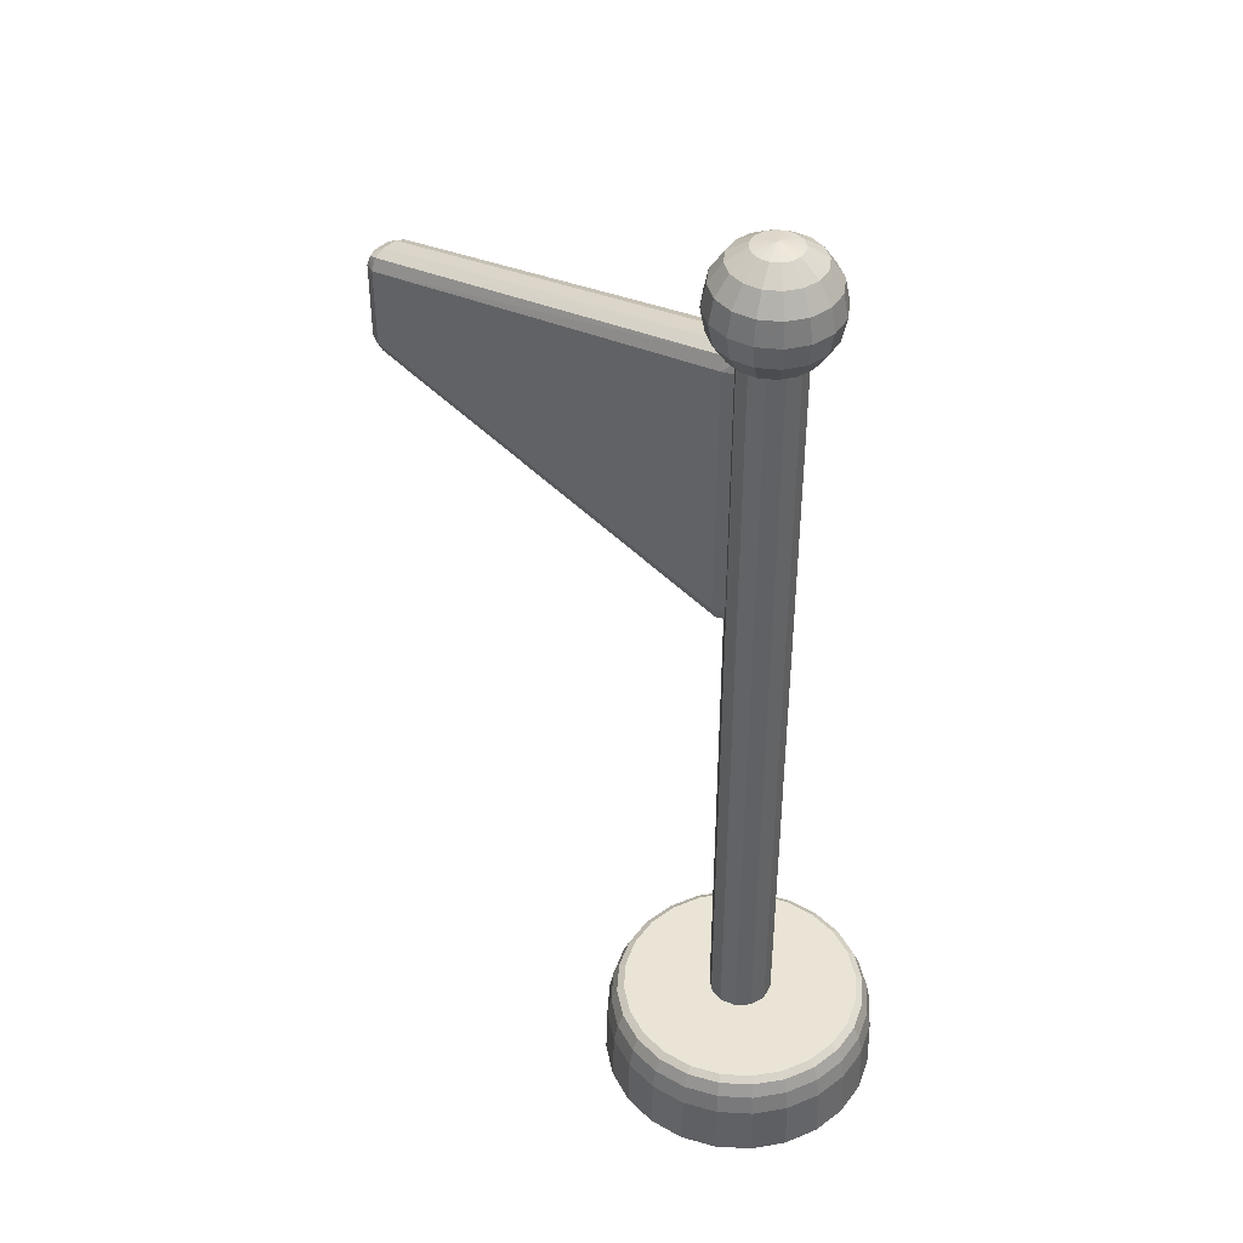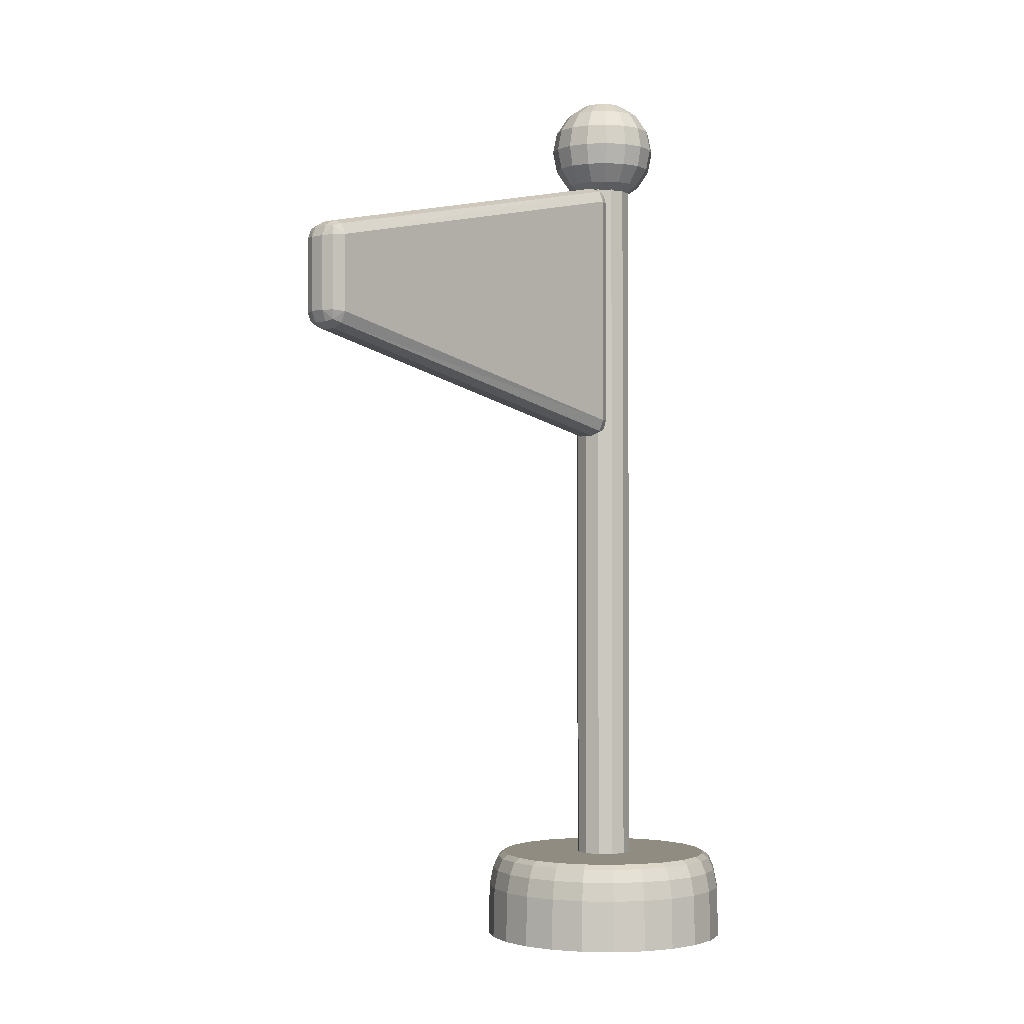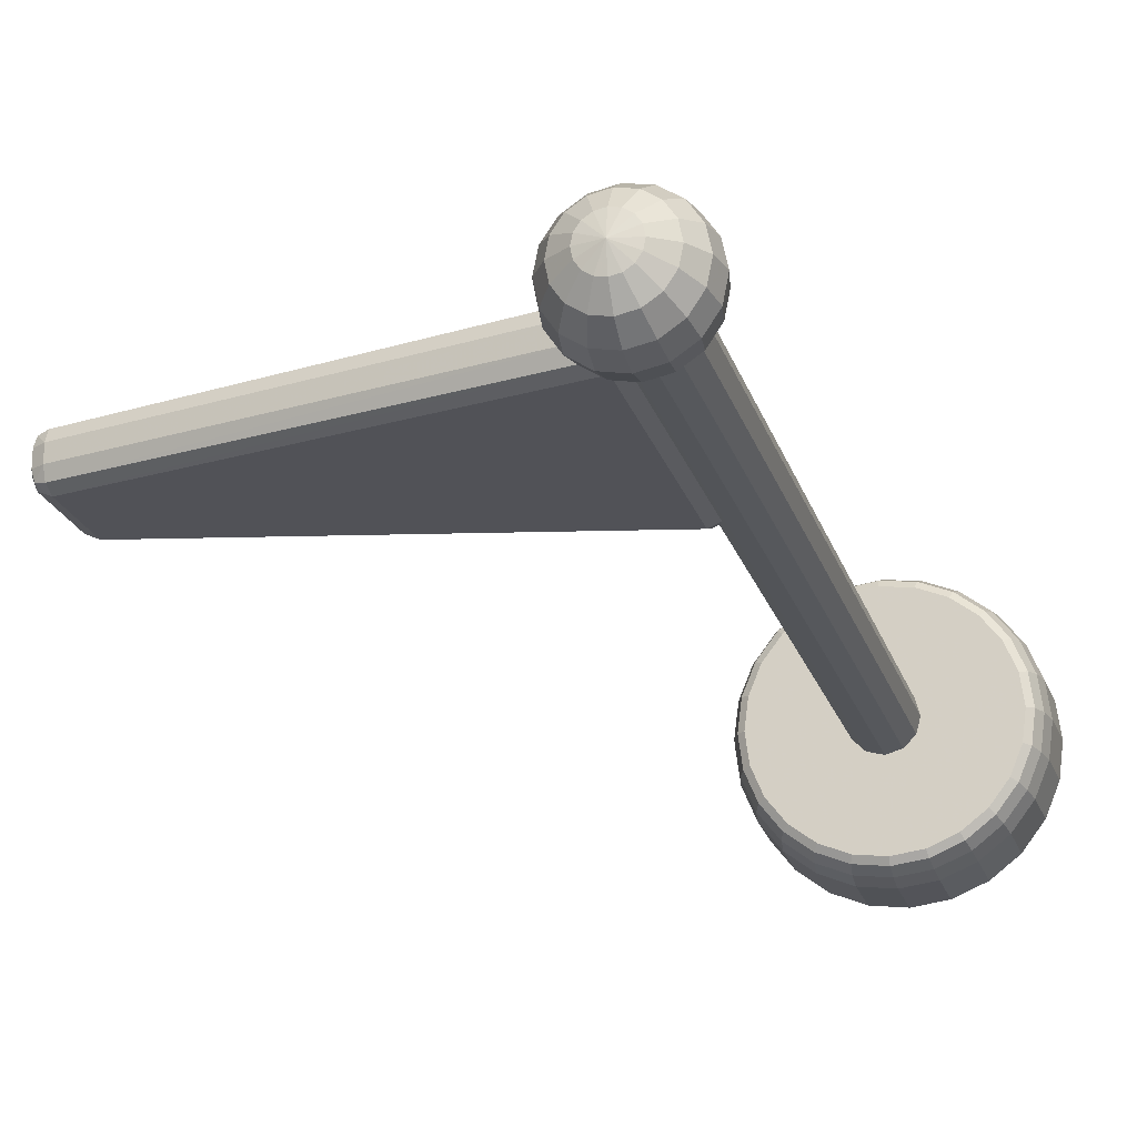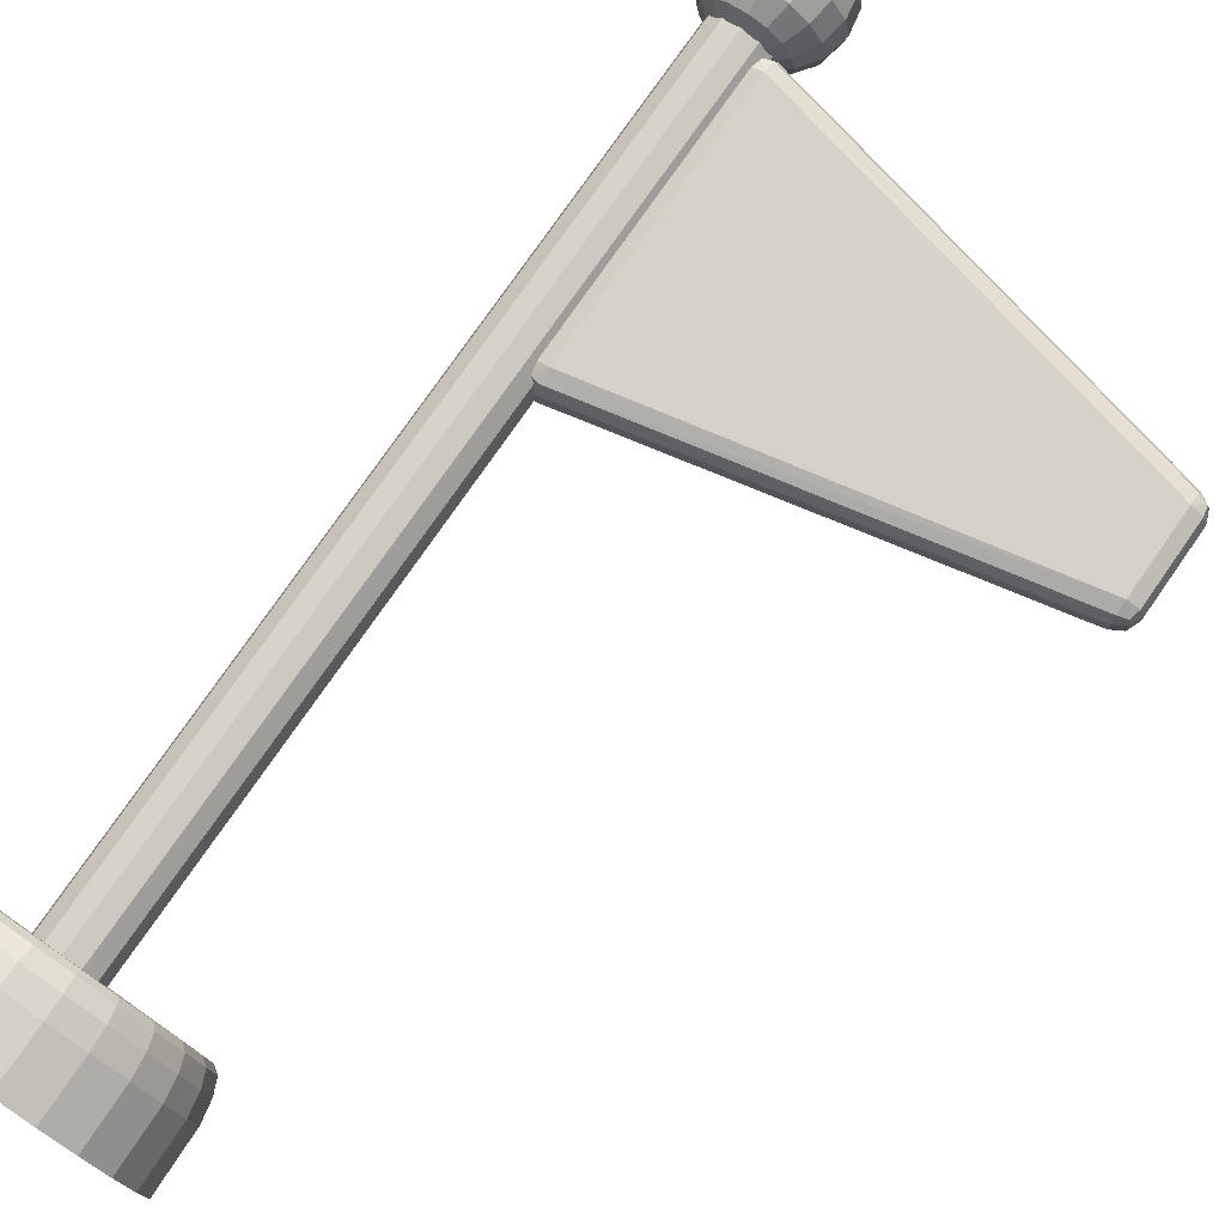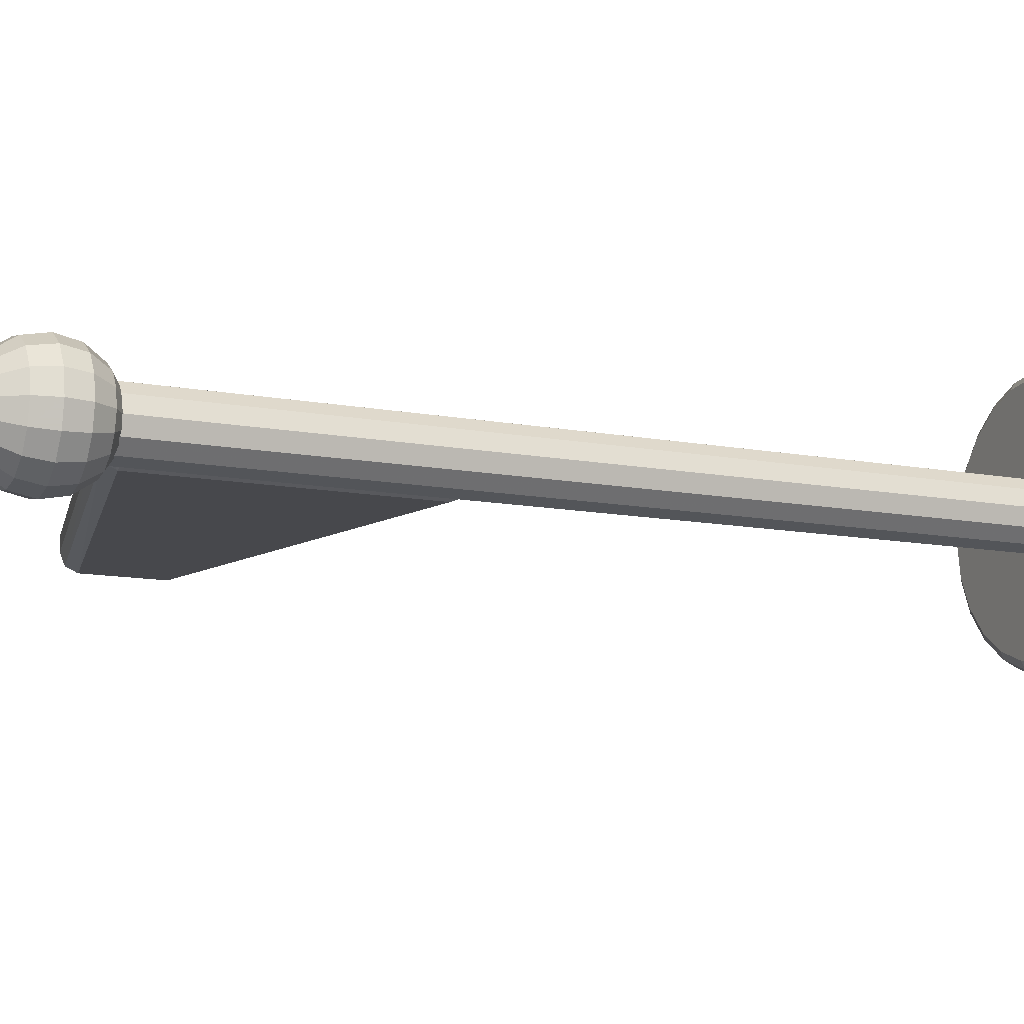
<metadata>
{"format":"obj","ext":"obj","renderer":"f3d","projection":"perspective","resolution":1024,"background":"white","views":[{"elev":42.6,"azim":-138.7,"up":"+Y"},{"elev":-1.8,"azim":132.7,"up":"+Y"},{"elev":-21.5,"azim":-164.4,"up":"+Z"},{"elev":77.9,"azim":34.9,"up":"+Z"},{"elev":-11.8,"azim":-114.7,"up":"+Z"}]}
</metadata>
<code>
o flag_teamBlue_Cube.087
v -0.07074 0.1133 -0.264
v -0.06866 0.1547 -0.2563
v -0.06555 0.1824 -0.2447
v -0.06189 0.1922 -0.231
v -0.1367 0.1133 -0.2367
v -0.1327 0.1547 -0.2298
v -0.1266 0.1824 -0.2194
v -0.1196 0.1922 -0.2071
v -0.1933 0.1133 -0.1933
v -0.1876 0.1547 -0.1876
v -0.1791 0.1824 -0.1791
v -0.1691 0.1922 -0.1691
v -0.2367 0.1133 -0.1367
v -0.2298 0.1547 -0.1327
v -0.2194 0.1824 -0.1267
v -0.2071 0.1922 -0.1196
v -0.264 0.1133 -0.07075
v -0.2563 0.1547 -0.06867
v -0.2447 0.1824 -0.06556
v -0.231 0.1922 -0.0619
v -0.2733 0.1133 0
v -0.2653 0.1547 0
v -0.2533 0.1824 0
v -0.2391 0.1922 0
v -0.264 0.1133 0.07075
v -0.2563 0.1547 0.06867
v -0.2447 0.1824 0.06556
v -0.231 0.1922 0.0619
v -0.2367 0.1133 0.1367
v -0.2298 0.1547 0.1327
v -0.2194 0.1824 0.1267
v -0.2071 0.1922 0.1196
v -0.1933 0.1133 0.1933
v -0.1876 0.1547 0.1876
v -0.1791 0.1824 0.1791
v -0.1691 0.1922 0.1691
v -0.1367 0.1133 0.2367
v -0.1327 0.1547 0.2298
v -0.1266 0.1824 0.2194
v -0.1196 0.1922 0.2071
v -0.07074 0.1133 0.264
v -0.06866 0.1547 0.2563
v -0.06555 0.1824 0.2447
v -0.06188 0.1922 0.231
v 1.2e-05 0.1133 0.2734
v 1.2e-05 0.1547 0.2653
v 1.2e-05 0.1824 0.2533
v 1.2e-05 0.1922 0.2391
v 0.07076 0.1133 0.264
v 0.06868 0.1547 0.2563
v 0.06557 0.1824 0.2447
v 0.06191 0.1922 0.231
v 0.1367 0.1133 0.2367
v 0.1327 0.1547 0.2298
v 0.1267 0.1824 0.2194
v 0.1196 0.1922 0.2071
v 0.1933 0.1133 0.1933
v 0.1876 0.1547 0.1876
v 0.1791 0.1824 0.1791
v 0.1691 0.1922 0.1691
v 0.2367 0.1133 0.1367
v 0.2298 0.1547 0.1327
v 0.2194 0.1824 0.1267
v 0.2071 0.1922 0.1196
v 0.2641 0.1133 0.07075
v 0.2563 0.1547 0.06867
v 0.2447 0.1824 0.06556
v 0.231 0.1922 0.0619
v 0.2734 0.1133 -0
v 0.2653 0.1547 -0
v 0.2533 0.1824 -0
v 0.2392 0.1922 -0
v 0.2641 0.1133 -0.07075
v 0.2563 0.1547 -0.06867
v 0.2447 0.1824 -0.06556
v 0.231 0.1922 -0.0619
v 0.2367 0.1133 -0.1367
v 0.2298 0.1547 -0.1327
v 0.2194 0.1824 -0.1267
v 0.2071 0.1922 -0.1196
v 0.1933 0.1133 -0.1933
v 0.1876 0.1547 -0.1876
v 0.1791 0.1824 -0.1791
v 0.1691 0.1922 -0.1691
v 0.1367 0.1133 -0.2367
v 0.1327 0.1547 -0.2298
v 0.1267 0.1824 -0.2194
v 0.1196 0.1922 -0.2071
v 0.07076 0.1133 -0.264
v 0.06868 0.1547 -0.2563
v 0.06557 0.1824 -0.2447
v 0.06191 0.1922 -0.231
v 1.2e-05 0.1133 -0.2734
v 1.2e-05 0.1547 -0.2653
v 1.2e-05 0.1824 -0.2533
v 1.2e-05 0.1922 -0.2391
v -0.07147 0 -0.2668
v -0.1381 0 -0.2392
v -0.1953 0 -0.1953
v -0.2392 0 -0.1381
v -0.2668 0 -0.07148
v -0.2762 0 0
v -0.2668 0 0.07148
v -0.2392 0 0.1381
v -0.1953 0 0.1953
v -0.1381 0 0.2392
v -0.07147 0 0.2668
v 1.2e-05 0 0.2762
v 0.07149 0 0.2668
v 0.1381 0 0.2392
v 0.1953 0 0.1953
v 0.2392 0 0.1381
v 0.2668 0 0.07148
v 0.2762 0 -0
v 0.2668 0 -0.07148
v 0.2392 0 -0.1381
v 0.1953 0 -0.1953
v 0.1381 0 -0.2392
v 0.07149 0 -0.2668
v 1.2e-05 0 -0.2762
v 1.2e-05 0.1292 -0.06295
v 1.2e-05 1.809 -0.06295
v 0.03149 0.1292 -0.05452
v 0.03149 1.809 -0.05452
v 0.05453 0.1292 -0.03148
v 0.05453 1.809 -0.03148
v 0.06296 0.1292 -0
v 0.06296 1.809 -0
v 0.05453 0.1292 0.03148
v 0.05453 1.809 0.03148
v 0.03149 0.1292 0.05452
v 0.03149 1.809 0.05452
v 1.2e-05 0.1292 0.06295
v 1.2e-05 1.809 0.06295
v -0.03146 0.1292 0.05452
v -0.03146 1.809 0.05452
v -0.05451 0.1292 0.03148
v -0.05451 1.809 0.03148
v -0.06294 0.1292 -0
v -0.06294 1.809 -0
v -0.05451 0.1292 -0.03148
v -0.05451 1.809 -0.03148
v -0.03146 0.1292 -0.05452
v -0.03146 1.809 -0.05452
v 1e-05 1.964 -0.08488
v 1e-05 1.925 -0.1109
v 1e-05 1.834 -0.1109
v 1e-05 1.768 -0.04594
v 0.01759 1.99 -0.04244
v 0.03249 1.964 -0.07842
v 0.04245 1.925 -0.1025
v 0.04595 1.879 -0.1109
v 0.04245 1.834 -0.1025
v 0.03249 1.795 -0.07842
v 0.01759 1.768 -0.04244
v 0.03249 1.99 -0.03248
v 0.06003 1.964 -0.06002
v 0.07843 1.925 -0.07842
v 0.08489 1.879 -0.08488
v 0.07843 1.834 -0.07842
v 0.06003 1.795 -0.06002
v 0.03249 1.768 -0.03248
v 0.04245 1.99 -0.01758
v 0.07843 1.964 -0.03248
v 0.1025 1.925 -0.04244
v 0.1109 1.879 -0.04594
v 0.1025 1.834 -0.04244
v 0.07843 1.795 -0.03248
v 0.04245 1.768 -0.01758
v 0.04595 1.99 -0
v 0.08489 1.964 -0
v 0.1109 1.925 -0
v 0.1201 1.879 -0
v 0.1109 1.834 -0
v 0.08489 1.795 -0
v 0.04595 1.768 -0
v 0.04245 1.99 0.01758
v 0.07843 1.964 0.03248
v 0.1025 1.925 0.04244
v 0.1109 1.879 0.04594
v 0.1025 1.834 0.04244
v 0.07843 1.795 0.03248
v 0.04245 1.768 0.01758
v 0.03249 1.99 0.03248
v 0.06003 1.964 0.06002
v 0.07843 1.925 0.07842
v 0.08489 1.879 0.08488
v 0.07843 1.834 0.07842
v 0.06003 1.795 0.06002
v 0.03249 1.768 0.03248
v 0.01759 1.99 0.04244
v 0.03249 1.964 0.07842
v 0.04245 1.925 0.1025
v 0.04595 1.879 0.1109
v 0.04245 1.834 0.1025
v 0.03249 1.795 0.07842
v 0.01759 1.768 0.04244
v 1e-05 1.99 0.04594
v 1e-05 1.964 0.08488
v 1e-05 1.925 0.1109
v 1e-05 1.879 0.12
v 1e-05 1.834 0.1109
v 1e-05 1.795 0.08488
v 1e-05 1.768 0.04594
v -0.01757 1.99 0.04244
v -0.03247 1.964 0.07842
v -0.04243 1.925 0.1025
v -0.04593 1.879 0.1109
v -0.04243 1.834 0.1025
v -0.03247 1.795 0.07842
v -0.01757 1.768 0.04244
v -0.03247 1.99 0.03248
v -0.06001 1.964 0.06002
v -0.07841 1.925 0.07842
v -0.08487 1.879 0.08488
v -0.07841 1.834 0.07842
v -0.06001 1.795 0.06002
v -0.03247 1.768 0.03248
v -0.04243 1.99 0.01758
v -0.07841 1.964 0.03248
v -0.1025 1.925 0.04244
v -0.1109 1.879 0.04594
v -0.1025 1.834 0.04244
v -0.07841 1.795 0.03248
v -0.04243 1.768 0.01758
v -0.04593 1.99 -0
v -0.08487 1.964 -0
v -0.1109 1.925 -0
v -0.12 1.879 -0
v -0.1109 1.834 -0
v -0.08487 1.795 -0
v -0.04593 1.768 -0
v -0.04243 1.99 -0.01758
v -0.07841 1.964 -0.03248
v -0.1025 1.925 -0.04244
v -0.1109 1.879 -0.04594
v -0.1025 1.834 -0.04244
v -0.07841 1.795 -0.03248
v -0.04243 1.768 -0.01758
v -0.03247 1.99 -0.03248
v -0.06001 1.964 -0.06002
v -0.07841 1.925 -0.07842
v -0.08487 1.879 -0.08488
v -0.07841 1.834 -0.07842
v -0.06001 1.795 -0.06002
v -0.03247 1.768 -0.03248
v -0.01757 1.99 -0.04244
v -0.03247 1.964 -0.07842
v -0.04243 1.925 -0.1025
v -0.04593 1.879 -0.1109
v -0.04243 1.834 -0.1025
v -0.03247 1.795 -0.07842
v -0.01757 1.768 -0.04244
v 1e-05 2 -0
v 1e-05 1.99 -0.04594
v 1e-05 1.879 -0.12
v 1e-05 1.795 -0.08488
v 0.9244 1.563 -0.0162
v 0.8912 1.566 -0.05033
v 0.8921 1.599 -0.01615
v 0.9149 1.564 -0.03956
v 0.9108 1.583 -0.03454
v 0.8918 1.59 -0.03943
v 0.9149 1.586 -0.01581
v 0.8912 1.405 -0.05033
v 0.9244 1.407 -0.0162
v 0.8921 1.371 -0.01615
v 0.9149 1.406 -0.03956
v 0.9108 1.387 -0.03454
v 0.9149 1.384 -0.01581
v 0.8918 1.381 -0.03943
v 0.8921 1.599 0.01615
v 0.8912 1.566 0.05033
v 0.9244 1.563 0.0162
v 0.8918 1.59 0.03943
v 0.9108 1.583 0.03454
v 0.9149 1.564 0.03956
v 0.9149 1.586 0.01581
v 0.8921 1.371 0.01615
v 0.9244 1.407 0.0162
v 0.8912 1.405 0.05033
v 0.9149 1.384 0.01581
v 0.9108 1.387 0.03454
v 0.9149 1.406 0.03956
v 0.8918 1.381 0.03943
v 0.0626 1.783 -0.01793
v 0.0626 1.747 -0.05381
v 0.02672 1.747 -0.01793
v 0.0626 1.772 -0.0433
v 0.04188 1.768 -0.03864
v 0.03723 1.747 -0.0433
v 0.03723 1.772 -0.01793
v 0.0626 1.188 -0.01793
v 0.02672 1.224 -0.01793
v 0.0626 1.224 -0.05381
v 0.03723 1.198 -0.01793
v 0.04188 1.203 -0.03864
v 0.03723 1.224 -0.0433
v 0.0626 1.198 -0.0433
v 0.02672 1.747 0.01793
v 0.0626 1.747 0.05381
v 0.0626 1.783 0.01793
v 0.03723 1.747 0.0433
v 0.04188 1.768 0.03864
v 0.0626 1.772 0.0433
v 0.03723 1.772 0.01793
v 0.02672 1.224 0.01793
v 0.0626 1.188 0.01793
v 0.0626 1.224 0.05381
v 0.03723 1.198 0.01793
v 0.04188 1.203 0.03864
v 0.0626 1.198 0.0433
v 0.03723 1.224 0.0433
f 307 300 288 294
f 266 258 274 280
f 293 267 279 308
f 281 273 301 309
f 295 287 259 265
f 258 261 262 264
f 259 263 262 261
f 260 264 262 263
f 265 268 269 271
f 266 270 269 268
f 267 271 269 270
f 272 275 276 278
f 273 277 276 275
f 274 278 276 277
f 279 282 283 285
f 280 284 283 282
f 281 285 283 284
f 286 289 290 292
f 287 291 290 289
f 288 292 290 291
f 293 296 297 299
f 294 298 297 296
f 295 299 297 298
f 300 303 304 306
f 301 305 304 303
f 302 306 304 305
f 307 310 311 313
f 308 312 311 310
f 309 313 311 312
f 302 286 292 306
f 306 292 288 300
f 293 308 310 296
f 296 310 307 294
f 272 302 305 275
f 275 305 301 273
f 308 279 285 312
f 312 285 281 309
f 309 301 303 313
f 313 303 300 307
f 273 281 284 277
f 277 284 280 274
f 287 295 298 291
f 291 298 294 288
f 260 272 278 264
f 264 278 274 258
f 286 260 263 289
f 289 263 259 287
f 267 293 299 271
f 271 299 295 265
f 279 267 270 282
f 282 270 266 280
f 258 266 268 261
f 261 268 265 259
f 260 286 302 272
f 94 2 3 95
f 98 5 1 97
f 3 7 8 4
f 2 6 7 3
f 1 5 6 2
f 7 11 12 8
f 6 10 11 7
f 5 9 10 6
f 100 13 9 99
f 11 15 16 12
f 10 14 15 11
f 9 13 14 10
f 101 17 13 100
f 15 19 20 16
f 14 18 19 15
f 13 17 18 14
f 102 21 17 101
f 19 23 24 20
f 18 22 23 19
f 17 21 22 18
f 103 25 21 102
f 95 3 4 96
f 93 1 2 94
f 92 96 4 8 12 16 20 24 28 32 36 40 44 48 52 56 60 64 68 72 76 80 84 88
f 29 25 103 104
f 31 35 36 32
f 25 29 30 26
f 22 26 27 23
f 29 33 34 30
f 35 39 40 36
f 106 37 33 105
f 30 34 35 31
f 33 37 38 34
f 39 43 44 40
f 107 41 37 106
f 34 38 39 35
f 37 41 42 38
f 43 47 48 44
f 108 45 41 107
f 38 42 43 39
f 41 45 46 42
f 47 51 52 48
f 109 49 45 108
f 42 46 47 43
f 45 49 50 46
f 51 55 56 52
f 110 53 49 109
f 46 50 51 47
f 49 53 54 50
f 55 59 60 56
f 111 57 53 110
f 50 54 55 51
f 53 57 58 54
f 59 63 64 60
f 112 61 57 111
f 54 58 59 55
f 57 61 62 58
f 63 67 68 64
f 113 65 61 112
f 58 62 63 59
f 61 65 66 62
f 67 71 72 68
f 114 69 65 113
f 62 66 67 63
f 65 69 70 66
f 71 75 76 72
f 115 73 69 114
f 66 70 71 67
f 69 73 74 70
f 75 79 80 76
f 116 77 73 115
f 70 74 75 71
f 73 77 78 74
f 79 83 84 80
f 117 81 77 116
f 74 78 79 75
f 77 81 82 78
f 83 87 88 84
f 118 85 81 117
f 78 82 83 79
f 81 85 86 82
f 87 91 92 88
f 119 89 85 118
f 82 86 87 83
f 85 89 90 86
f 91 95 96 92
f 120 93 89 119
f 86 90 91 87
f 89 93 94 90
f 120 119 118 117 116 115 114 113 112 111 110 109 108 107 106 105 104 103 102 101 100 99 98 97
f 97 1 93 120
f 90 94 95 91
f 105 33 29 104
f 27 31 32 28
f 26 30 31 27
f 23 27 28 24
f 21 25 26 22
f 99 9 5 98
f 121 122 124 123
f 123 124 126 125
f 125 126 128 127
f 127 128 130 129
f 129 130 132 131
f 131 132 134 133
f 133 134 136 135
f 135 136 138 137
f 137 138 140 139
f 139 140 142 141
f 141 142 144 143
f 143 144 122 121
f 145 255 149 150
f 148 257 154 155
f 147 256 152 153
f 146 145 150 151
f 255 254 149
f 257 147 153 154
f 256 146 151 152
f 153 152 159 160
f 151 150 157 158
f 149 254 156
f 154 153 160 161
f 152 151 158 159
f 150 149 156 157
f 155 154 161 162
f 161 160 167 168
f 159 158 165 166
f 157 156 163 164
f 162 161 168 169
f 160 159 166 167
f 158 157 164 165
f 156 254 163
f 166 165 172 173
f 164 163 170 171
f 169 168 175 176
f 167 166 173 174
f 165 164 171 172
f 163 254 170
f 168 167 174 175
f 176 175 182 183
f 174 173 180 181
f 172 171 178 179
f 170 254 177
f 175 174 181 182
f 173 172 179 180
f 171 170 177 178
f 179 178 185 186
f 177 254 184
f 182 181 188 189
f 180 179 186 187
f 178 177 184 185
f 183 182 189 190
f 181 180 187 188
f 189 188 195 196
f 187 186 193 194
f 185 184 191 192
f 190 189 196 197
f 188 187 194 195
f 186 185 192 193
f 184 254 191
f 192 191 198 199
f 197 196 203 204
f 195 194 201 202
f 193 192 199 200
f 191 254 198
f 196 195 202 203
f 194 193 200 201
f 204 203 210 211
f 202 201 208 209
f 200 199 206 207
f 198 254 205
f 203 202 209 210
f 201 200 207 208
f 199 198 205 206
f 205 254 212
f 210 209 216 217
f 208 207 214 215
f 206 205 212 213
f 211 210 217 218
f 209 208 215 216
f 207 206 213 214
f 217 216 223 224
f 215 214 221 222
f 213 212 219 220
f 218 217 224 225
f 216 215 222 223
f 214 213 220 221
f 212 254 219
f 225 224 231 232
f 223 222 229 230
f 221 220 227 228
f 219 254 226
f 224 223 230 231
f 222 221 228 229
f 220 219 226 227
f 230 229 236 237
f 228 227 234 235
f 226 254 233
f 231 230 237 238
f 229 228 235 236
f 227 226 233 234
f 232 231 238 239
f 238 237 244 245
f 236 235 242 243
f 234 233 240 241
f 239 238 245 246
f 237 236 243 244
f 235 234 241 242
f 233 254 240
f 243 242 249 250
f 241 240 247 248
f 246 245 252 253
f 244 243 250 251
f 242 241 248 249
f 240 254 247
f 245 244 251 252
f 253 252 257 148
f 251 250 256 147
f 249 248 145 146
f 247 254 255
f 252 251 147 257
f 250 249 146 256
f 248 247 255 145

</code>
